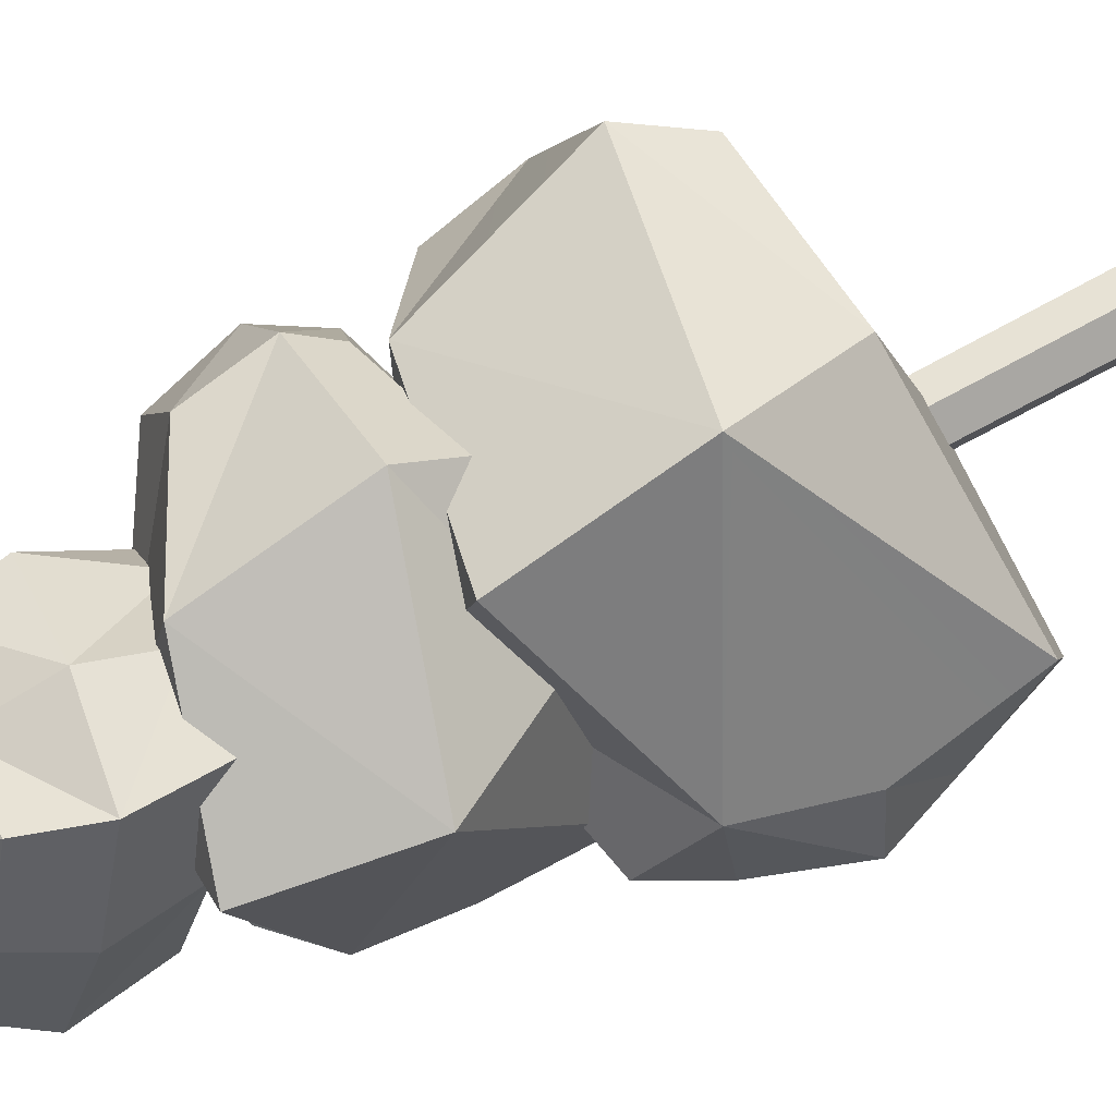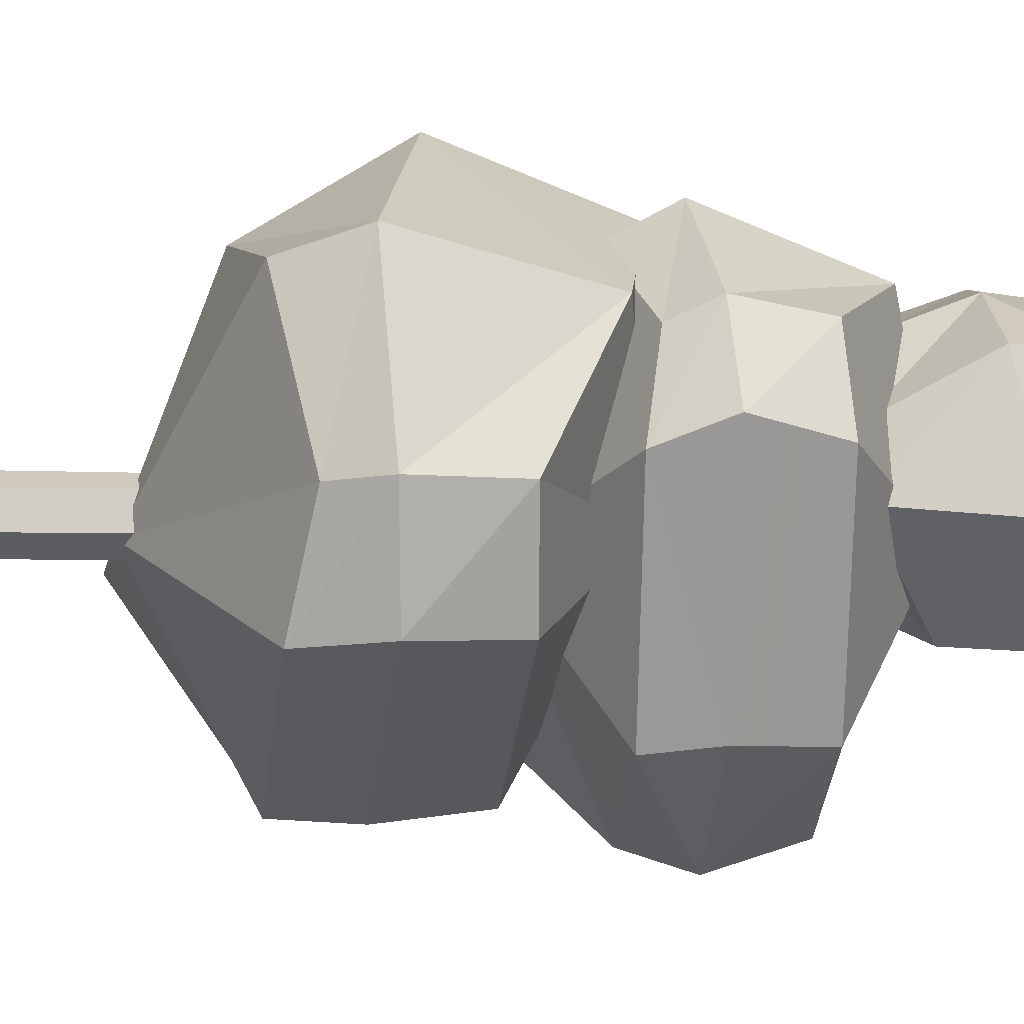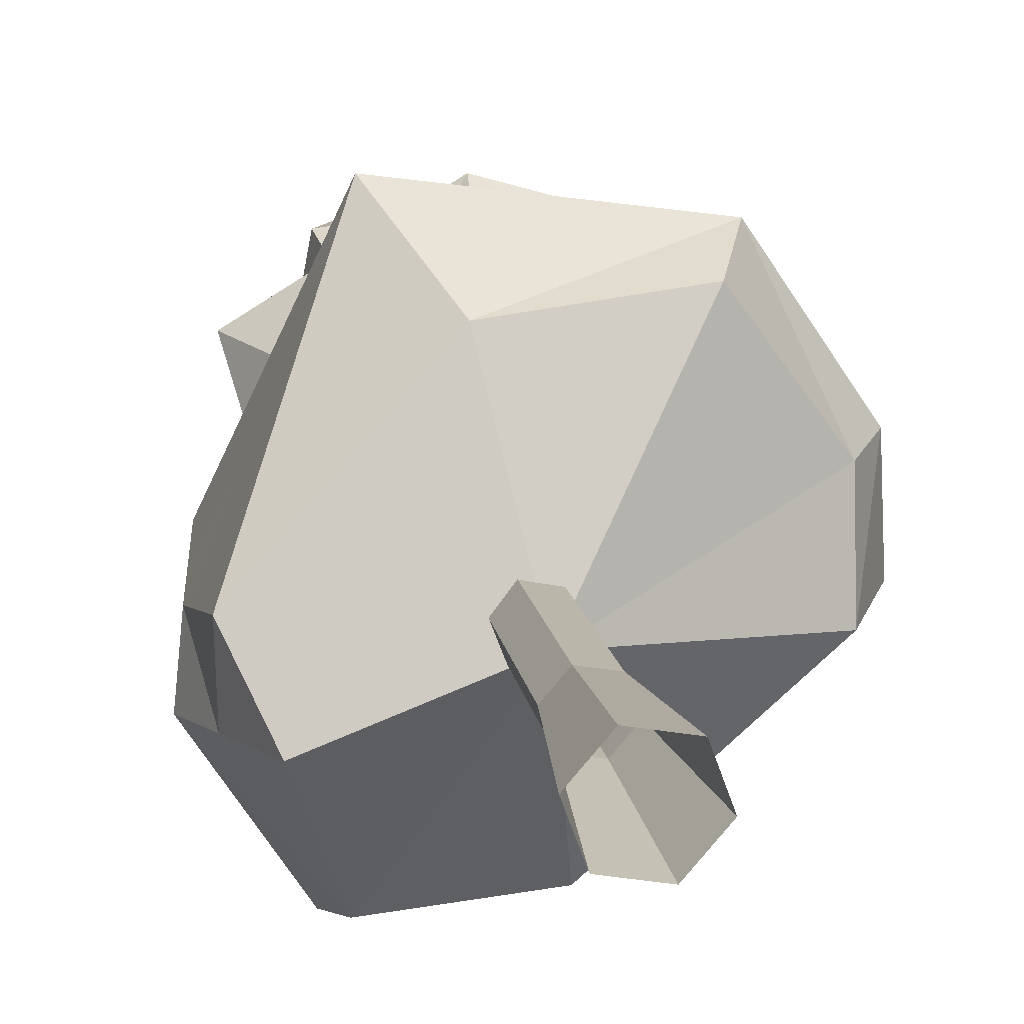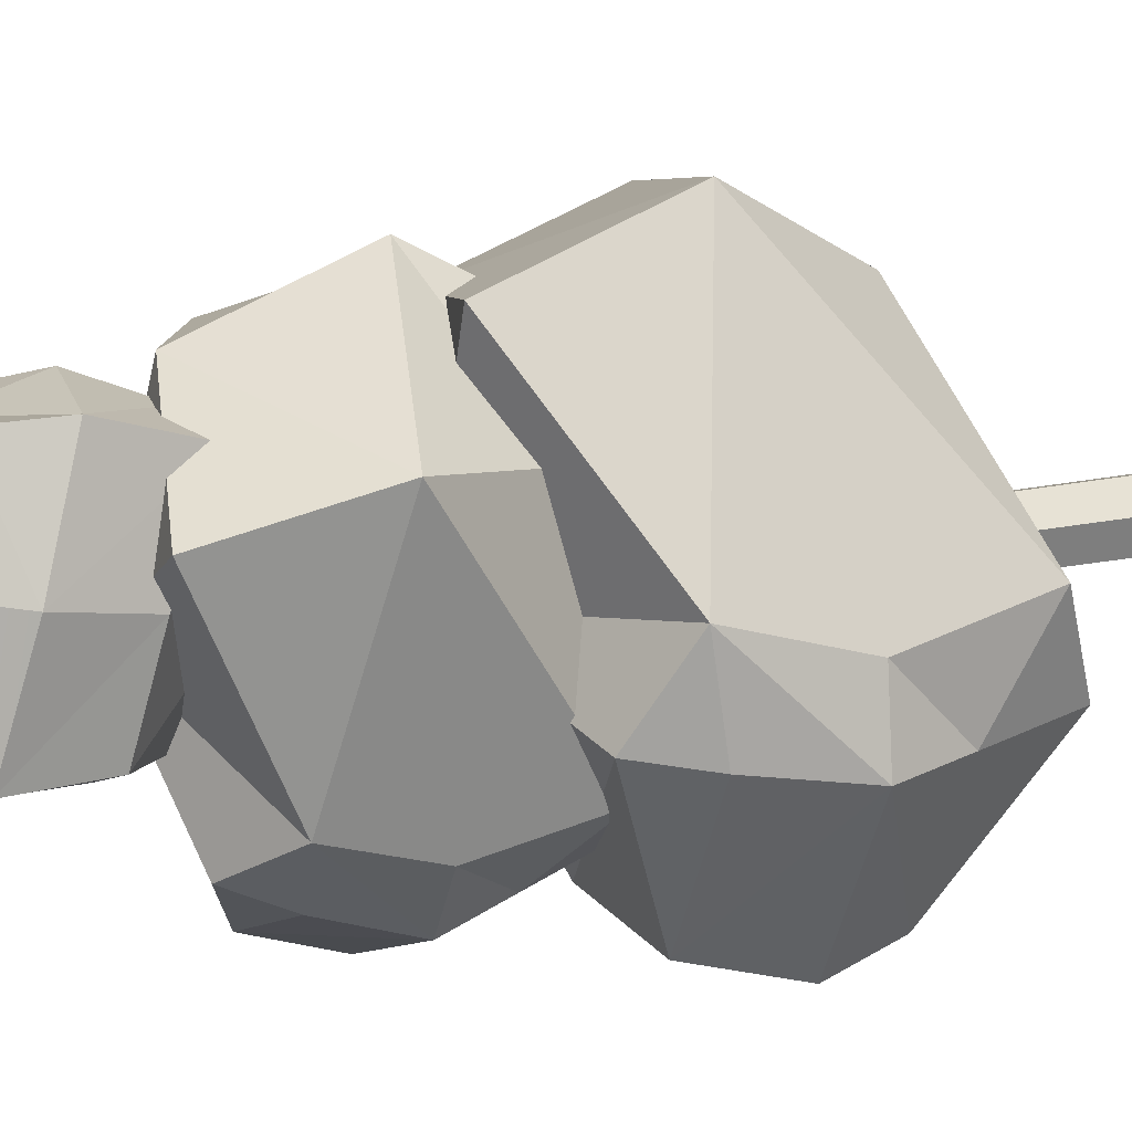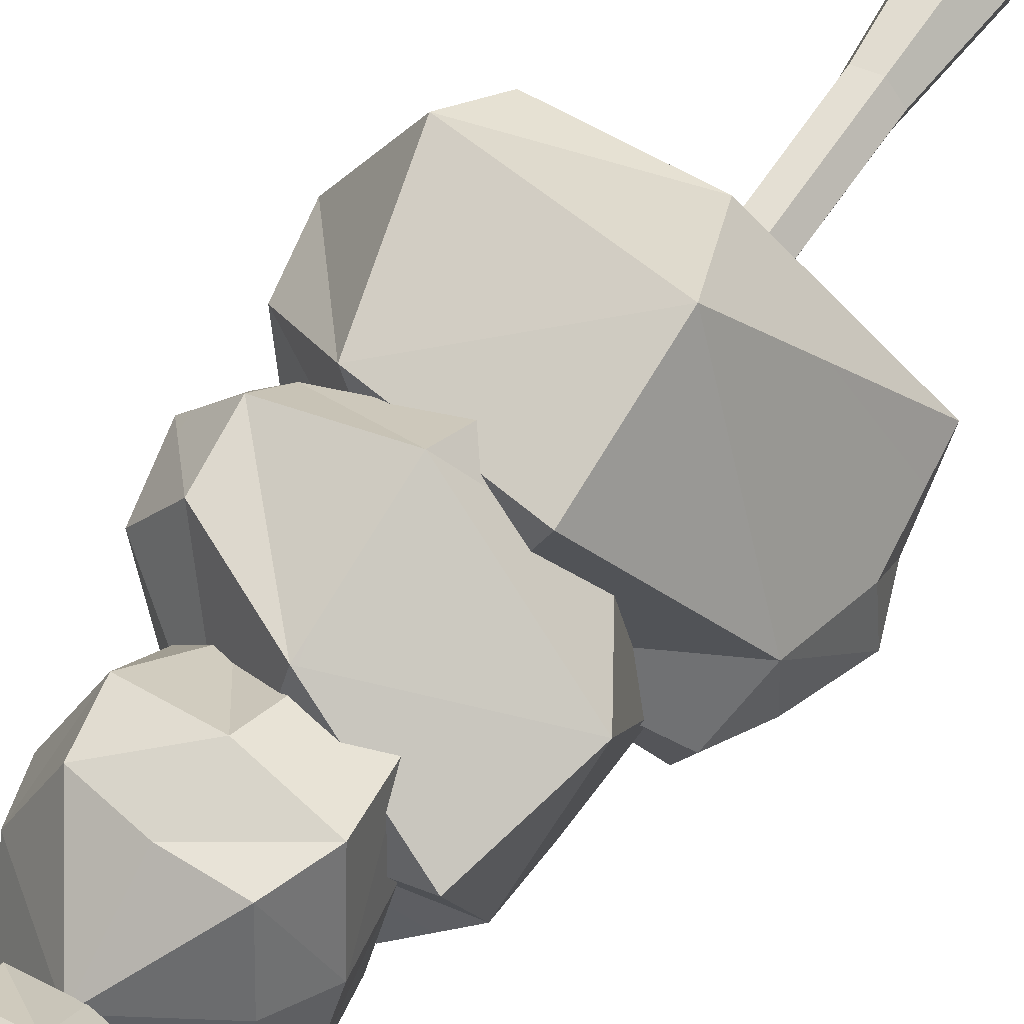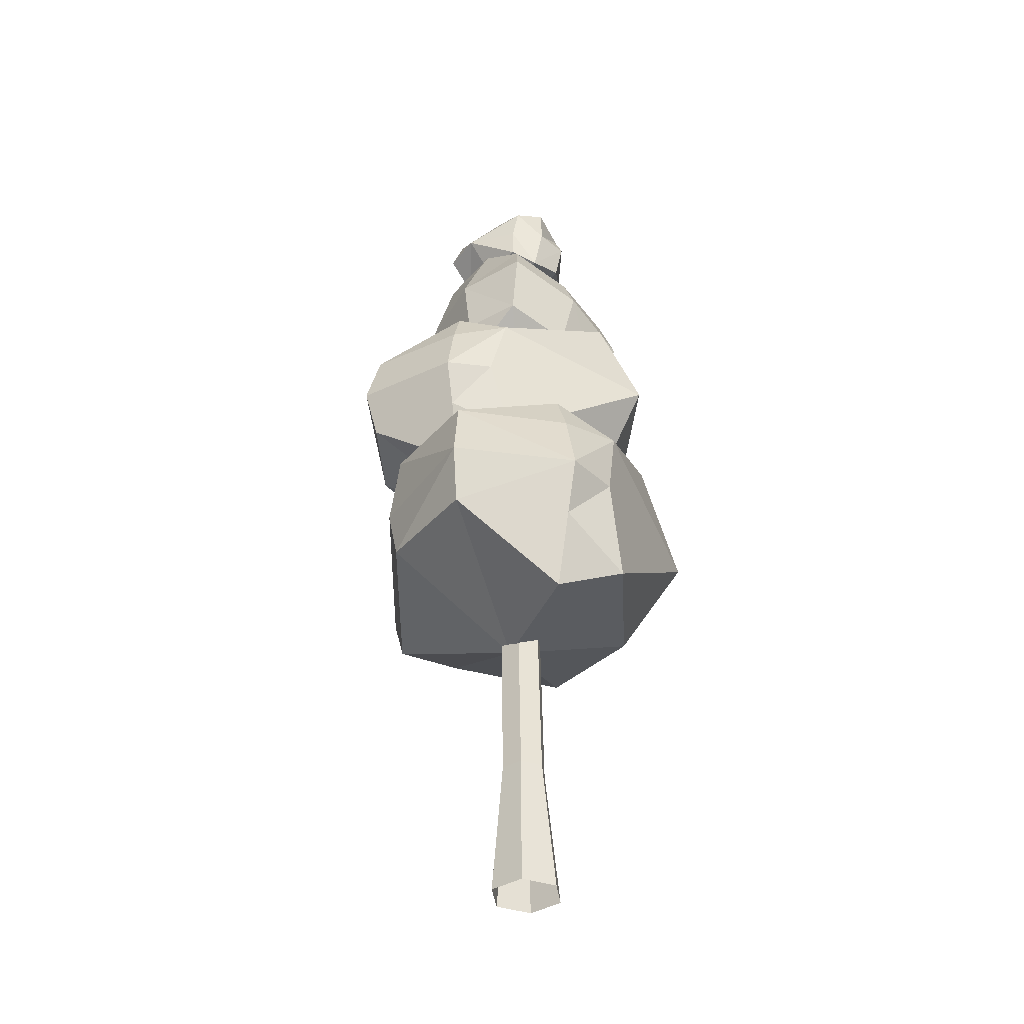
<metadata>
{"format":"obj","ext":"obj","renderer":"f3d","projection":"perspective","resolution":1024,"background":"white","views":[{"elev":57.3,"azim":-118.4,"up":"+Z"},{"elev":12.8,"azim":81.8,"up":"+Z"},{"elev":16.1,"azim":-7.1,"up":"+Z"},{"elev":9.7,"azim":-113.5,"up":"+Z"},{"elev":53.1,"azim":-146.2,"up":"+Z"},{"elev":-38.9,"azim":-132.7,"up":"+Y"}]}
</metadata>
<code>
v -0.891 2.707 -0.07967
v -0.4194 3.154 0.6783
v 0.4137 2.968 0.6158
v -0.867 2.638 -0.4652
v -0.008612 3.103 -0.1604
v 0.9129 2.637 0.2072
v -0.5151 2.638 -1.018
v 0.09969 2.638 -0.9512
v 0.886 2.638 -0.241
v -0.1867 1.894 0.6769
v 0.5025 1.951 0.7522
v -0.867 1.951 -0.4652
v -0.01277 1.55 -0.1353
v 0.8922 2.052 0.2142
v -0.5151 1.951 -1.018
v 0.09969 1.951 -0.9512
v 0.886 1.951 -0.241
v -0.944 2.248 -0.1906
v -0.4342 2.486 0.9605
v 0.602 2.243 0.8608
v 1.006 2.249 0.2522
v 1.028 2.249 -0.1938
v 0.1695 2.249 -0.9611
v -0.5852 2.249 -1.104
v -0.9763 2.249 -0.5068
v -0.7529 2.897 -0.4246
v -0.7178 1.543 -0.4075
v -0.8883 1.706 -0.05136
v 0.1326 0 0.1581
v 0.2032 -0 -0.03583
v 0.07057 -0 -0.1939
v -0.1326 -0 -0.1581
v -0.2032 0 0.03583
v -0.07057 0 0.1939
v -0.1926 2.477 -0.0982
v -0.1514 2.477 -0.2114
v -0.03278 2.477 -0.2323
v 0.04465 2.477 -0.14
v 0.00345 2.477 -0.02684
v -0.1152 2.477 -0.005921
v -0.1514 0.7632 -0.01403
v -0.1067 0.7632 -0.1368
v 0.02187 0.7632 -0.1594
v 0.1058 0.7632 -0.05939
v 0.06115 0.7632 0.06334
v -0.06747 0.7632 0.08601
v -0.5032 3.597 -0.626
v -0.6107 3.979 0.1288
v -0.03137 3.82 0.5453
v -0.2758 3.538 -0.865
v 0.1184 3.935 -0.1944
v 0.5195 3.537 0.552
v 0.2578 3.538 -1.033
v 0.6234 3.538 -0.6523
v 0.748 3.538 0.244
v -0.4577 2.903 0.2557
v -0.04819 2.951 0.6833
v -0.2758 2.951 -0.865
v 0.1019 2.609 -0.1802
v 0.5022 3.038 0.5452
v 0.2578 2.951 -1.033
v 0.6234 2.951 -0.6523
v 0.748 2.951 0.244
v -0.4769 3.205 -0.7276
v -0.7753 3.408 0.3053
v -0.04268 3.201 0.8089
v 0.5558 3.205 0.6326
v 0.8146 3.206 0.3526
v 0.6746 3.206 -0.6204
v 0.2594 3.206 -1.128
v -0.3245 3.206 -0.9523
v -0.2234 3.759 -0.7758
v -0.2099 2.603 -0.7454
v -0.517 2.742 -0.606
v 0.2062 5.174 0.2025
v -0.03463 5.297 0.1528
v -0.2024 5.176 0.1386
v 0.271 4.975 0.1505
v -0.06608 4.963 0.2915
v -0.3101 4.975 0.08712
v 0.2242 4.773 0.123
v -0.02095 4.739 0.09246
v -0.2678 4.773 0.06939
v 0.04382 5.322 -0.1932
v -0.1992 5.201 -0.233
v 0.3494 4.999 -0.1955
v 0.09454 5.013 -0.4169
v -0.1807 5 -0.2653
v 0.3026 4.798 -0.223
v 0.0575 4.763 -0.2535
v -0.1893 4.798 -0.2766
v 0.2959 5.239 -0.02518
v 0.007434 5.378 -0.03574
v -0.2739 5.239 -0.07641
v -0.3108 4.987 -0.1073
v -0.2611 4.736 -0.1305
v 0.0249 4.693 -0.1095
v 0.3087 4.736 -0.07927
v 0.3622 4.987 -0.04683
v 0.1955 4.967 0.2503
v 0.3312 5.012 -0.3798
v 0.3207 5.21 -0.3024
v 0.2895 3.885 -0.4609
v 0.4924 3.62 0.01115
v 0.2917 3.655 0.2092
v -0.03951 4.002 -0.5321
v -0.05982 3.593 -0.08873
v -0.03951 3.772 0.4054
v -0.3727 4.019 -0.444
v -0.43 3.928 -0.04634
v -0.3563 3.754 0.3497
v 0.5328 4.407 0.0145
v 0.3342 4.332 0.4141
v 0.000971 4.584 -0.4585
v 0.02308 4.783 0.06214
v 0.00234 4.392 0.4037
v -0.3323 4.6 -0.3703
v -0.3895 4.509 0.02735
v -0.3323 4.405 0.4234
v 0.3959 4.289 -0.4716
v 0.6267 4.143 -0.01796
v 0.3959 4.047 0.4416
v -0.01888 4.074 0.5163
v -0.4337 4.138 0.4523
v -0.5049 4.267 -0.003393
v -0.4337 4.38 -0.4609
v -0.01888 4.36 -0.5623
v -0.05185 3.805 -0.4715
v 0.02178 4.859 -0.3262
v 0.3486 4.733 -0.3534
f 1 26 4
f 2 3 5
f 4 26 7
f 5 6 9
f 28 12 27
f 14 11 13
f 16 13 15
f 17 13 16
f 2 1 19
f 1 25 18
f 3 19 20
f 6 3 21
f 7 8 24
f 4 7 25
f 9 6 22
f 8 9 23
f 25 12 18
f 19 10 20
f 20 14 21
f 23 16 24
f 24 15 25
f 21 17 22
f 22 17 23
f 17 14 13
f 11 10 13
f 27 12 15
f 3 6 5
f 1 2 5
f 26 8 7
f 15 13 27
f 27 13 28
f 28 13 10
f 28 19 18
f 9 8 5
f 1 18 19
f 1 4 25
f 3 2 19
f 3 20 21
f 8 23 24
f 7 24 25
f 6 21 22
f 9 22 23
f 12 28 18
f 10 11 20
f 20 11 14
f 16 15 24
f 15 12 25
f 21 14 17
f 17 16 23
f 5 26 1
f 26 5 8
f 28 10 19
f 29 30 45
f 30 31 44
f 31 32 43
f 32 41 42
f 33 46 41
f 34 45 46
f 44 39 45
f 43 38 44
f 42 36 43
f 41 35 42
f 46 40 41
f 45 39 46
f 30 44 45
f 31 43 44
f 32 42 43
f 32 33 41
f 33 34 46
f 34 29 45
f 44 38 39
f 43 37 38
f 36 37 43
f 35 36 42
f 40 35 41
f 39 40 46
f 47 72 50
f 48 49 51
f 50 72 53
f 51 52 55
f 74 58 73
f 60 57 59
f 62 59 61
f 63 59 62
f 48 47 65
f 47 71 64
f 49 65 66
f 52 49 67
f 53 54 70
f 50 53 71
f 55 52 68
f 54 55 69
f 71 58 64
f 65 56 66
f 66 60 67
f 69 62 70
f 70 61 71
f 67 63 68
f 68 63 69
f 63 60 59
f 73 58 61
f 49 52 51
f 47 48 51
f 72 54 53
f 61 59 73
f 74 65 64
f 55 54 51
f 47 64 65
f 47 50 71
f 49 48 65
f 49 66 67
f 54 69 70
f 53 70 71
f 52 67 68
f 55 68 69
f 58 74 64
f 56 57 66
f 66 57 60
f 62 61 70
f 61 58 71
f 67 60 63
f 63 62 69
f 51 72 47
f 72 51 54
f 74 56 65
f 75 100 78
f 76 77 79
f 78 100 81
f 79 80 83
f 102 86 101
f 88 85 87
f 90 87 89
f 91 87 90
f 76 75 93
f 75 78 92
f 77 76 94
f 80 77 95
f 81 82 98
f 78 81 99
f 83 80 96
f 82 83 97
f 92 102 93
f 99 86 92
f 93 84 94
f 94 85 95
f 97 90 98
f 98 89 99
f 95 88 96
f 96 91 97
f 87 84 102
f 91 88 87
f 85 84 87
f 101 86 89
f 77 80 79
f 75 76 79
f 100 79 81
f 89 87 101
f 101 87 102
f 83 82 79
f 75 92 93
f 78 99 92
f 76 93 94
f 77 94 95
f 82 97 98
f 81 98 99
f 80 95 96
f 83 96 97
f 102 84 93
f 86 102 92
f 84 85 94
f 85 88 95
f 90 89 98
f 89 86 99
f 88 91 96
f 91 90 97
f 79 100 75
f 79 82 81
f 103 128 106
f 106 128 109
f 130 114 129
f 116 113 115
f 118 115 117
f 119 115 118
f 104 103 121
f 103 106 120
f 105 104 122
f 108 105 123
f 109 110 126
f 106 109 127
f 111 108 124
f 110 111 125
f 120 130 121
f 127 114 120
f 121 112 122
f 122 113 123
f 125 118 126
f 126 117 127
f 123 116 124
f 124 119 125
f 115 112 130
f 119 116 115
f 113 112 115
f 129 114 117
f 103 104 107
f 128 107 109
f 117 115 129
f 129 115 130
f 103 120 121
f 106 127 120
f 104 121 122
f 105 122 123
f 110 125 126
f 109 126 127
f 108 123 124
f 111 124 125
f 130 112 121
f 114 130 120
f 112 113 122
f 113 116 123
f 118 117 126
f 117 114 127
f 116 119 124
f 119 118 125
f 107 128 103
f 107 110 109

</code>
